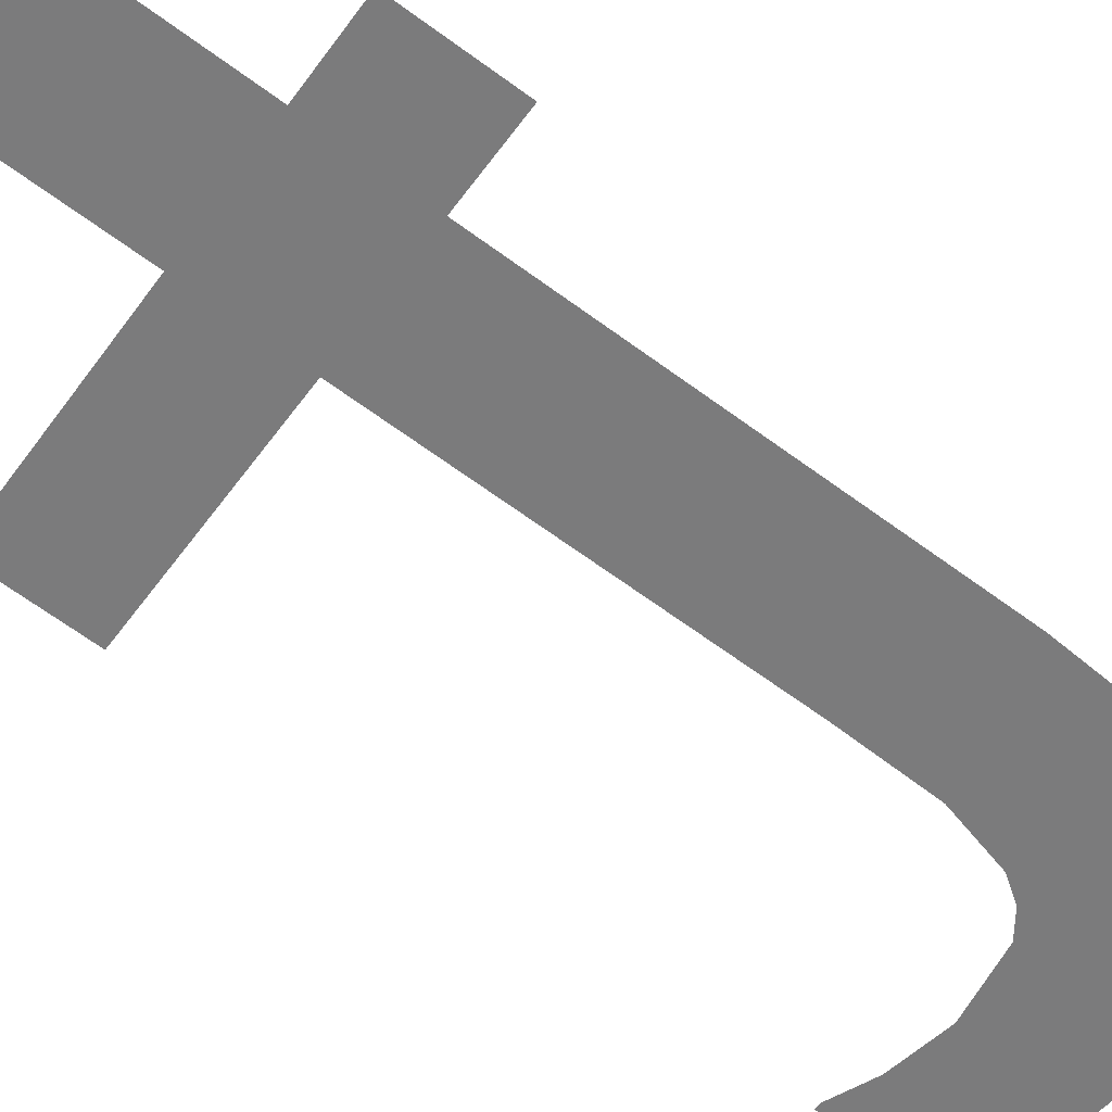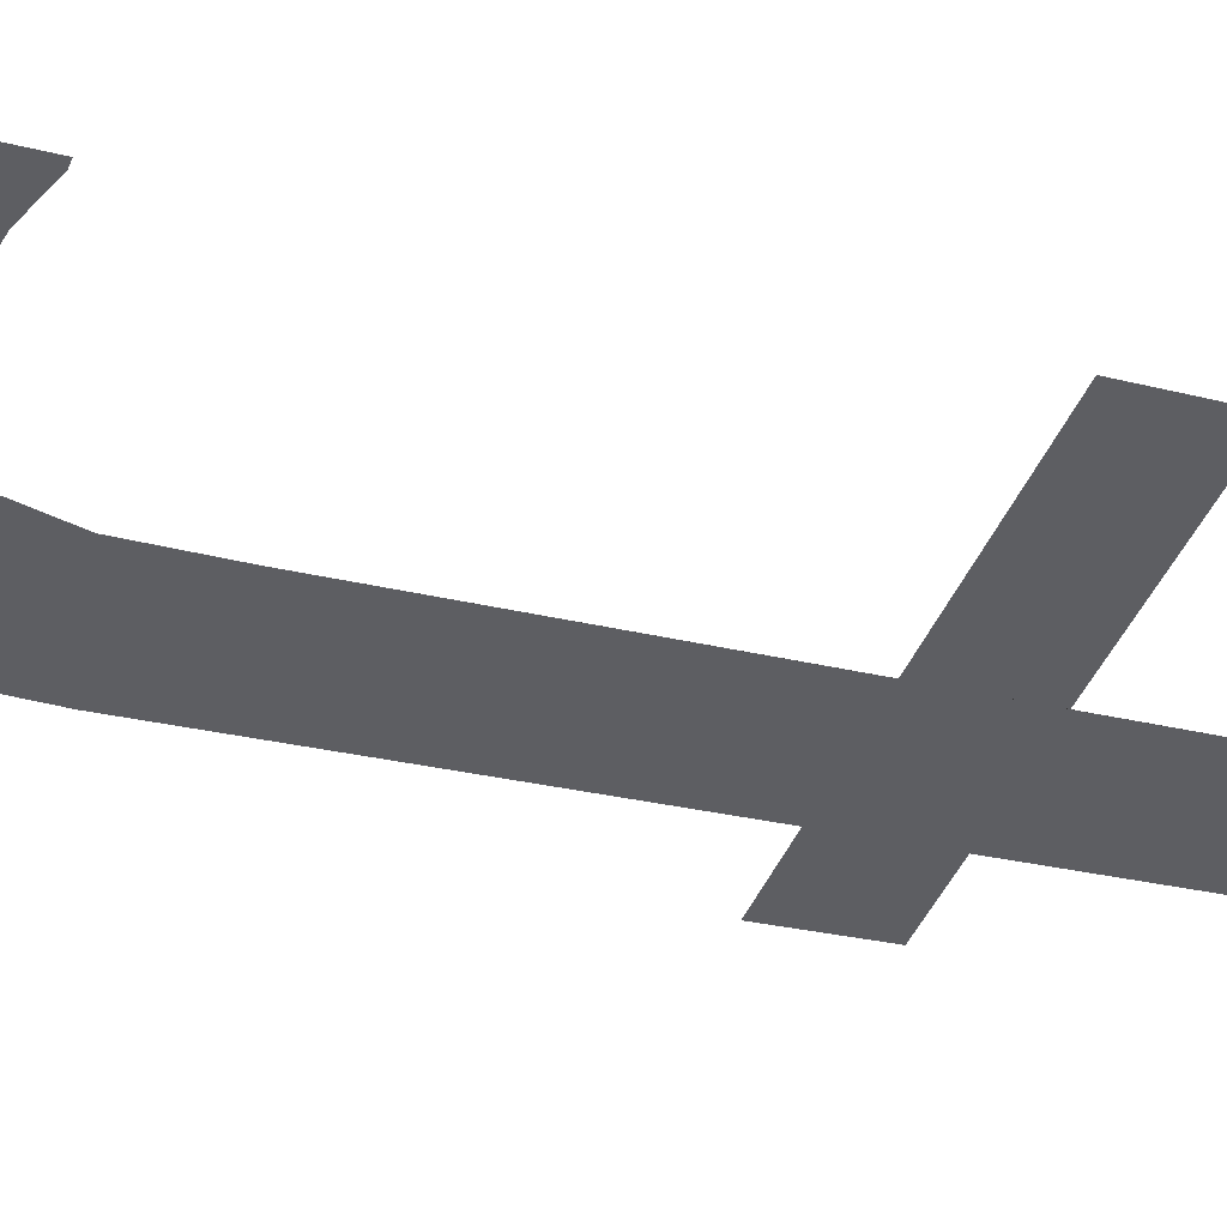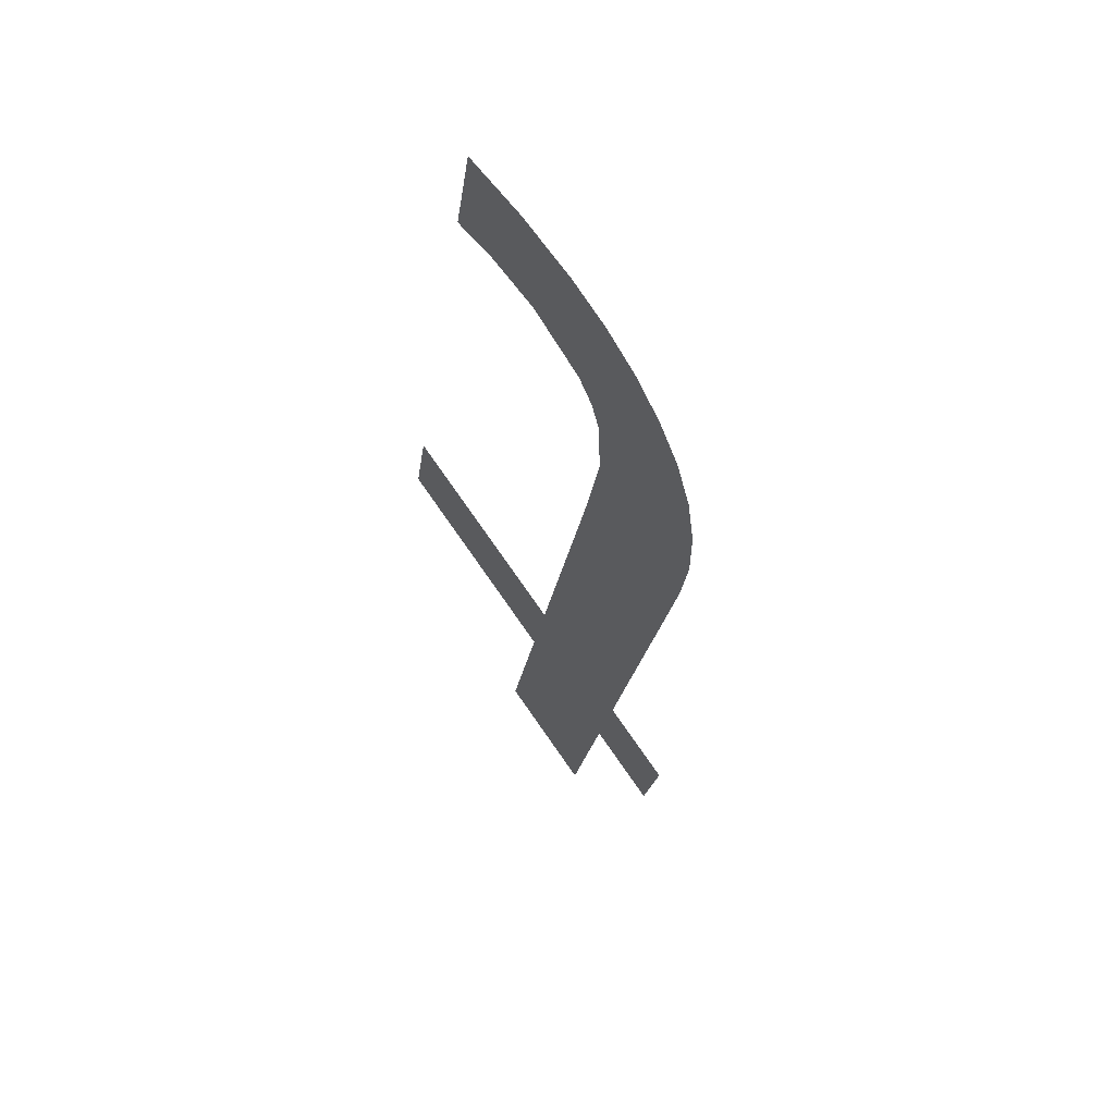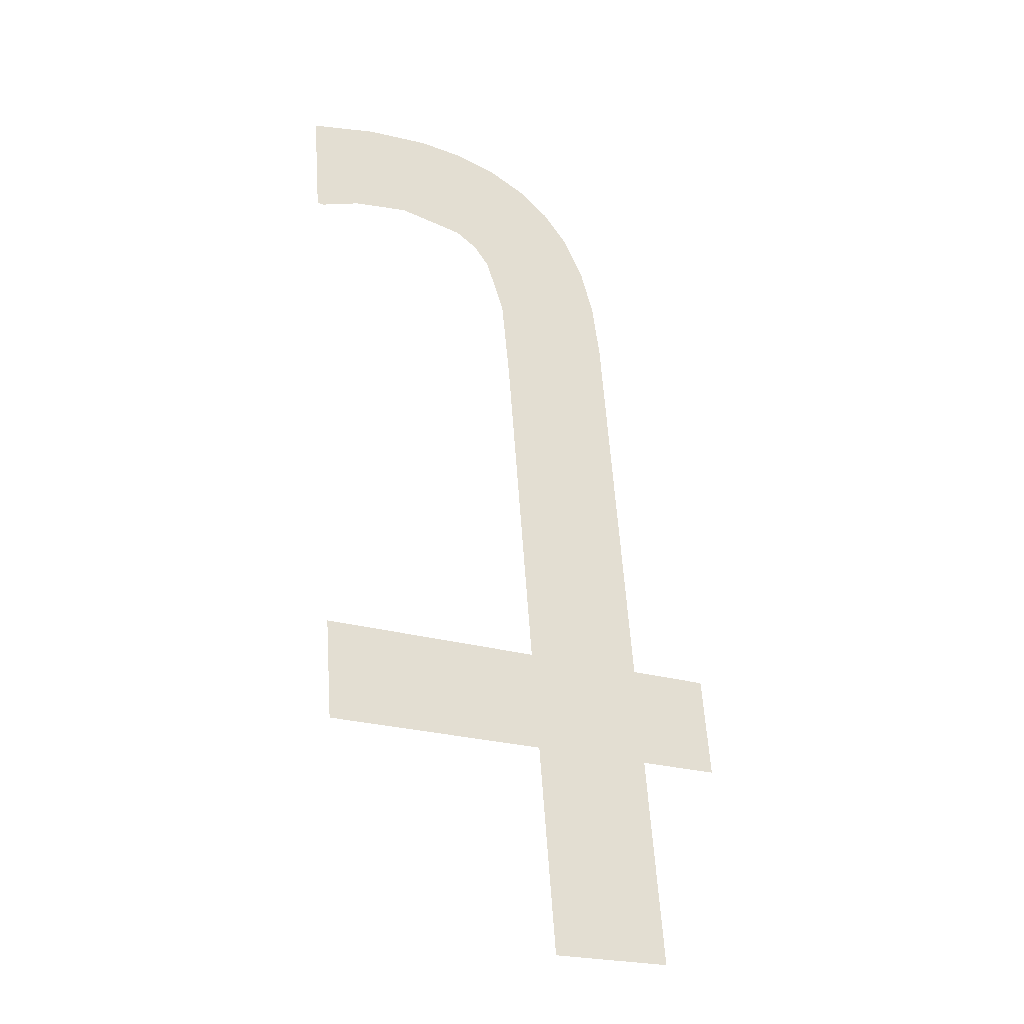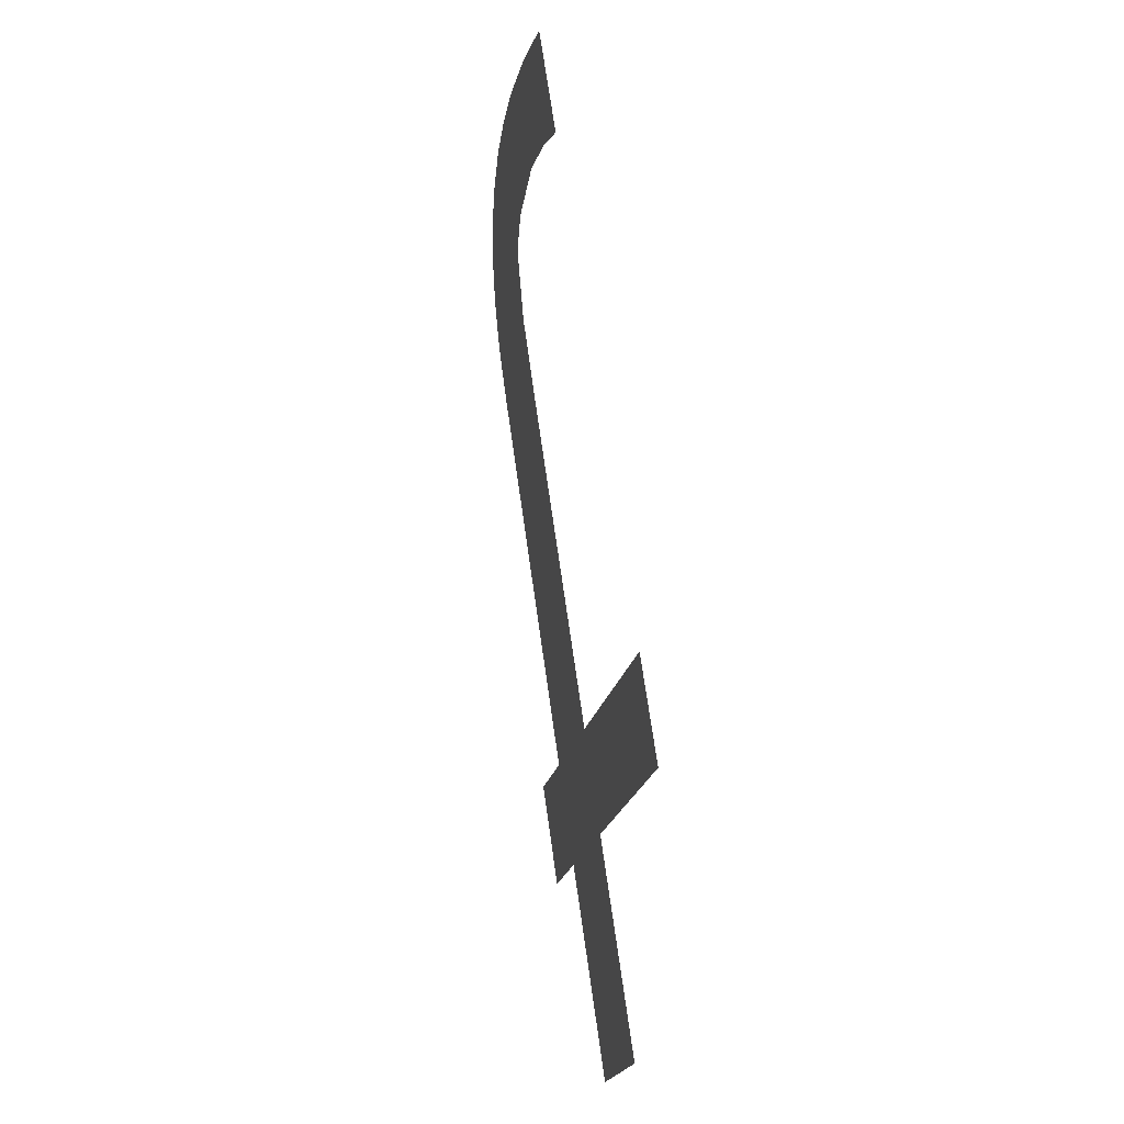
<metadata>
{"format":"obj","ext":"obj","renderer":"f3d","projection":"perspective","resolution":1024,"background":"white","views":[{"elev":-54.7,"azim":-125.1,"up":"+Y"},{"elev":-45.3,"azim":67.9,"up":"+Y"},{"elev":76.2,"azim":-125.0,"up":"+Z"},{"elev":-22.2,"azim":151.5,"up":"+Z"},{"elev":-21.7,"azim":78.7,"up":"+Z"}]}
</metadata>
<code>
o mesh398/mesh398-geometry#mesh398-geometry
v -0.2648 -0.1617 0.5451
v -0.2672 -0.1618 0.5462
v -0.2672 -0.1617 0.5451
v -0.2648 -0.1618 0.5462
v -0.2672 -0.1624 0.5498
v -0.2672 -0.1614 0.5429
v -0.2675 -0.1628 0.5525
v -0.2679 -0.1627 0.5523
v -0.2672 -0.1628 0.5527
v -0.2681 -0.1627 0.5519
v -0.2671 -0.1625 0.5507
v -0.2683 -0.1626 0.5515
v -0.2667 -0.1628 0.5528
v -0.2684 -0.1625 0.551
v -0.267 -0.1626 0.5513
v -0.2685 -0.1625 0.5504
v -0.2668 -0.1626 0.5515
v -0.2685 -0.1618 0.5462
v -0.2666 -0.1626 0.5516
v -0.2685 -0.1617 0.5451
v -0.2662 -0.1628 0.5529
v -0.2685 -0.1614 0.5429
v -0.2693 -0.1618 0.5462
v -0.2659 -0.1626 0.5518
v -0.2693 -0.1617 0.5451
v -0.2655 -0.1628 0.5528
v -0.2653 -0.1626 0.5517
v -0.2648 -0.1628 0.5527
v -0.2648 -0.1626 0.5515
v -0.2648 -0.1626 0.5515
f 1 2 3
f 2 1 4
f 3 2 1
f 4 1 2
f 5 3 2
f 2 3 5
f 5 6 3
f 3 6 5
f 7 6 5
f 5 6 7
f 8 6 7
f 7 6 8
f 7 5 9
f 9 5 7
f 10 6 8
f 8 6 10
f 9 5 11
f 11 5 9
f 12 6 10
f 10 6 12
f 9 11 13
f 13 11 9
f 14 6 12
f 12 6 14
f 13 11 15
f 15 11 13
f 16 6 14
f 14 6 16
f 13 15 17
f 17 15 13
f 18 6 16
f 16 6 18
f 13 17 19
f 19 17 13
f 20 6 18
f 18 6 20
f 13 19 21
f 21 19 13
f 6 20 22
f 22 20 6
f 23 20 18
f 18 20 23
f 21 19 24
f 24 19 21
f 20 23 25
f 25 23 20
f 21 24 26
f 26 24 21
f 26 24 27
f 27 24 26
f 26 27 28
f 28 27 26
f 28 27 29
f 29 27 28
f 28 29 30
f 30 29 28

</code>
